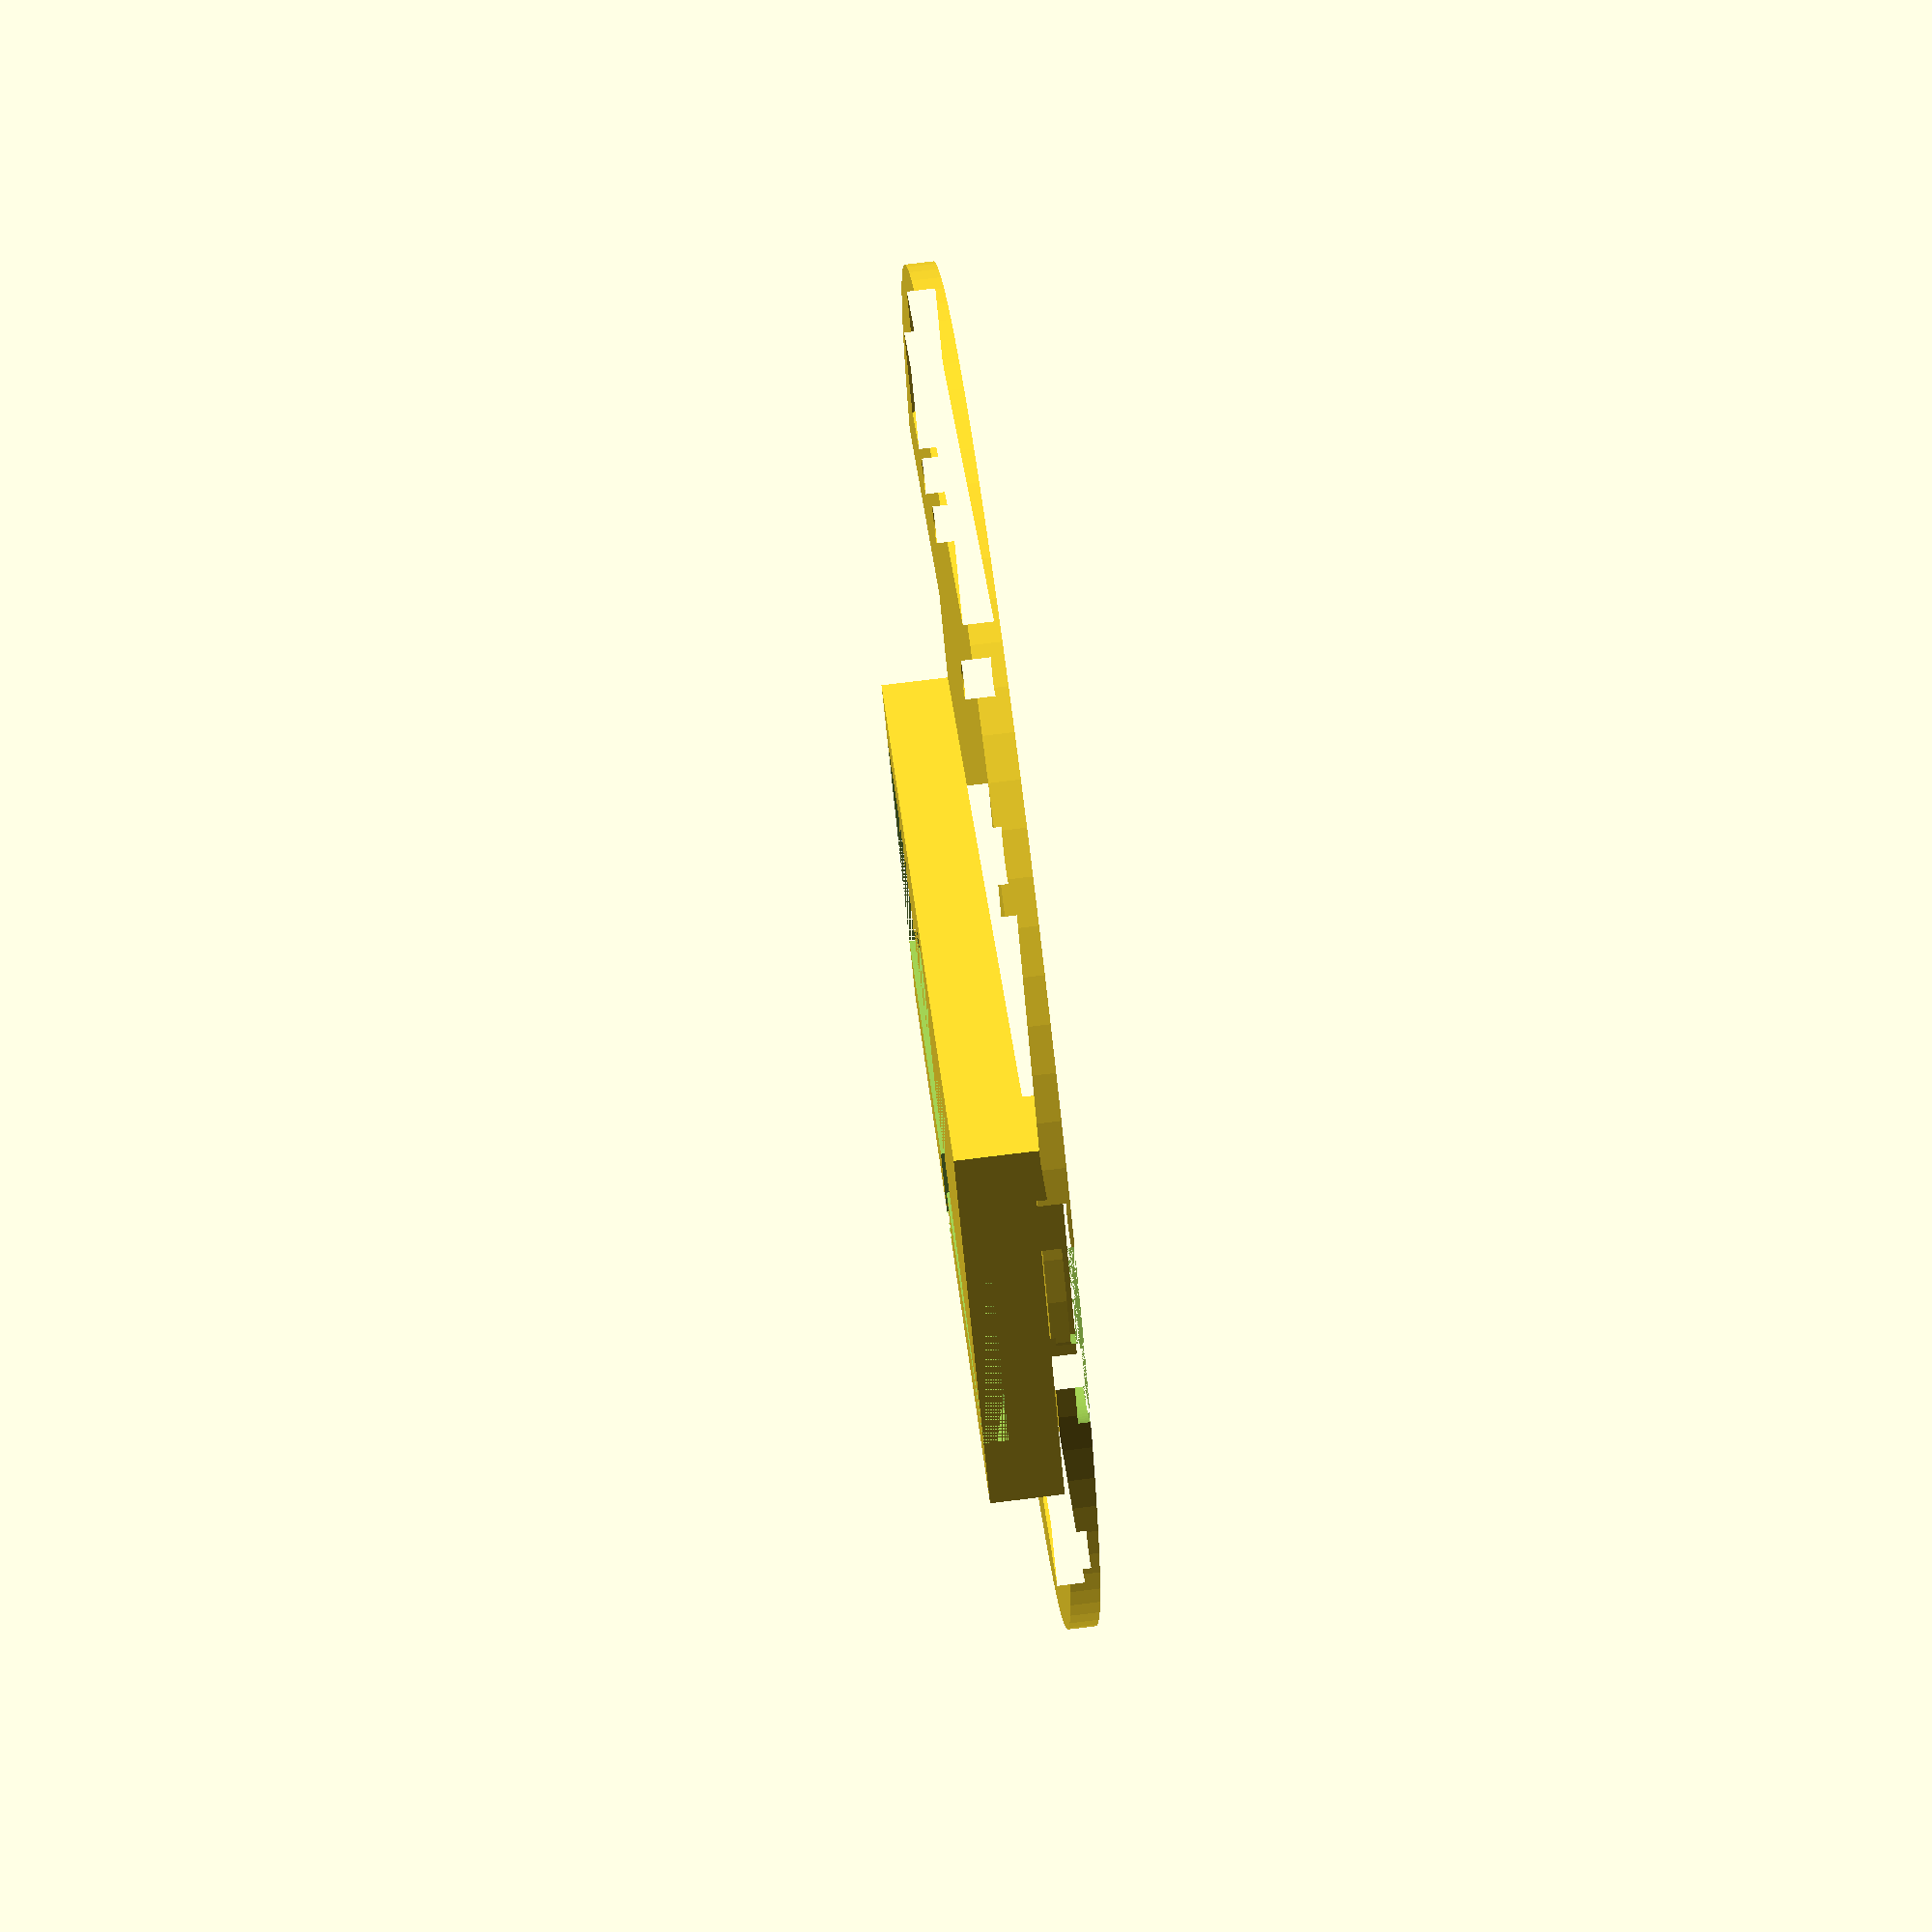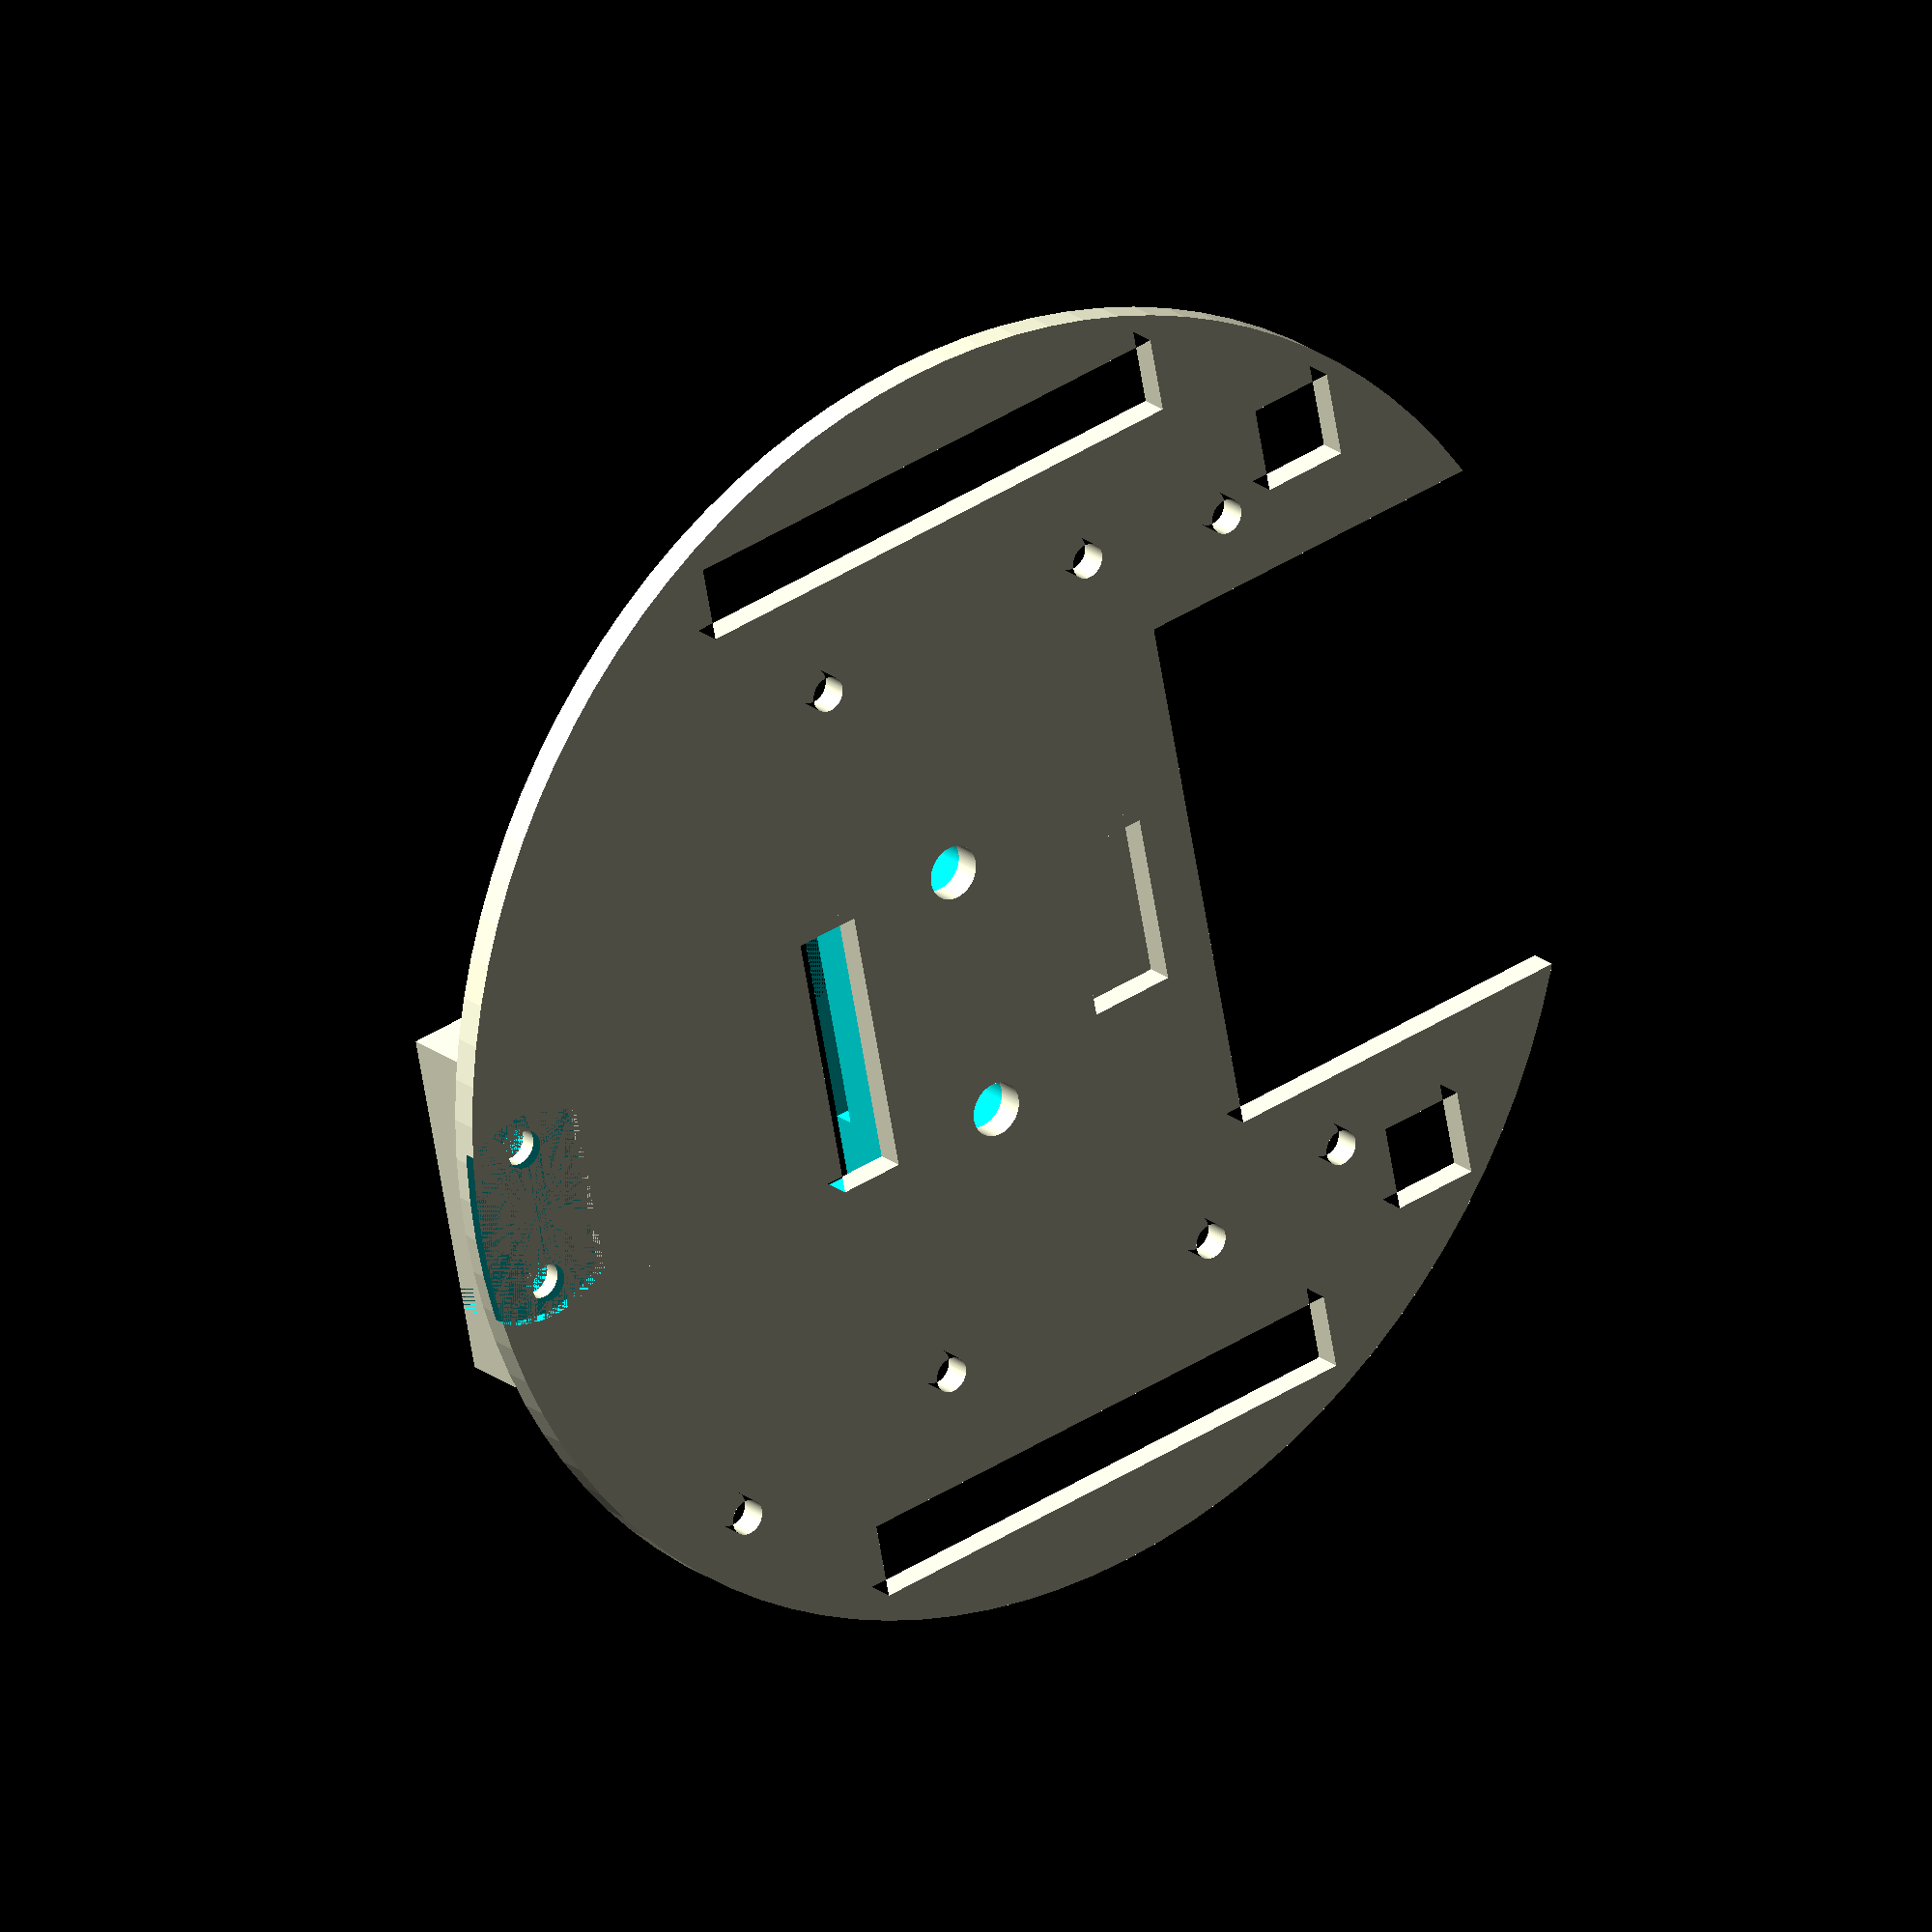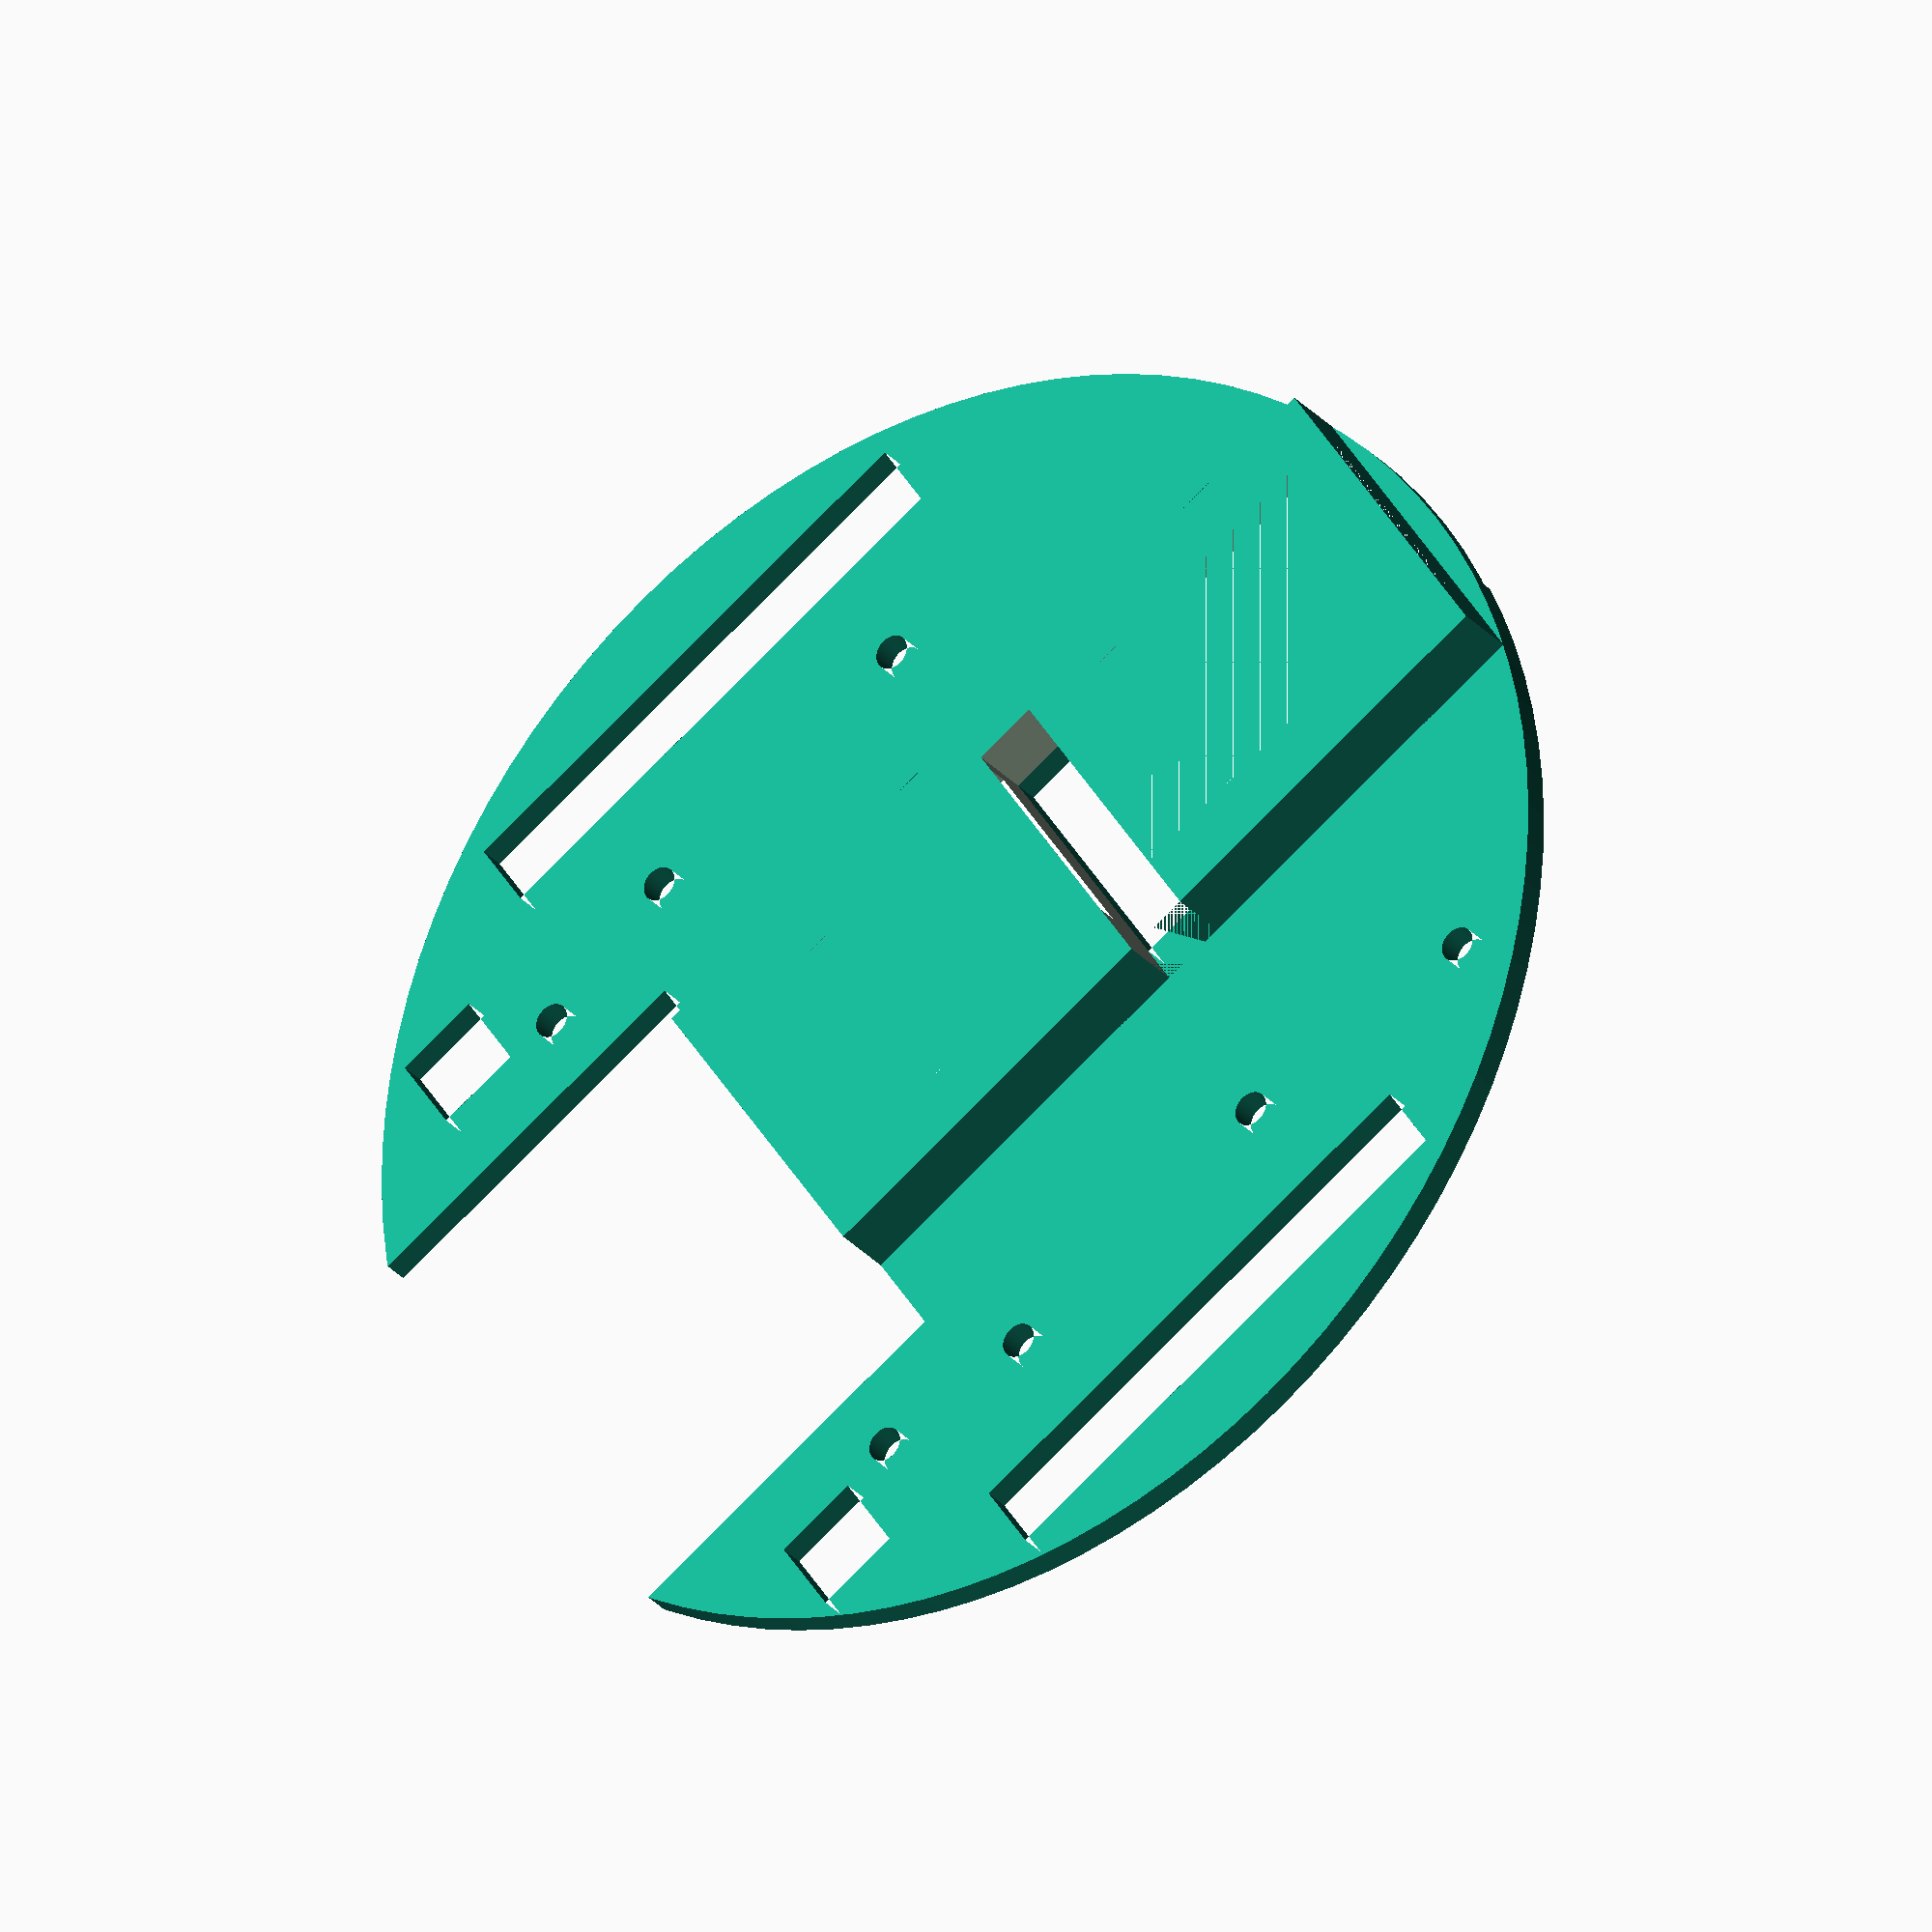
<openscad>
/**
 * c't-Bot mechanical parts
 * 
 * Created by Peter Recktenwald, CC BY-SA 4.0
 * https://github.com/robotfreak/ct-bot/tree/master/CAD
 *
 * Updated for ct-Bot v2 by Timo Sandmann, CC BY-SA 4.0
 * https://github.com/tsandmann/ct-bot-hw/tree/master/v2/cad
 *
 */


$fn = 100;
r = 1.6;


module prism2(b, d, h, ht, sc) {
    linear_extrude(height = ht, scale  = sc)
    polygon(points = [[0, 0], [b, -h / 2], [b, h / 2]]);
}

module prong(radius, depth, width) {
    difference() {
        prism2(radius, radius, width, 1, 1);
//      rotate([0, 0, -20]) {
        prism2(radius - depth, radius - depth, width, 1, 1);
    }
}


module base() {
    difference() {
        // Sockel Batteriefach
        translate([-20, -33 / 2, 2.5]) cube([77.7, 21 + 2 * 6, 6], center = false);
        // Vertiefung
        translate([-20, -21 / 2, 2.5 + 4]) cube([77.7, 21, 2], center = false);
        
        // Schraubloecher Linensensoren
        translate([5, 12, 0]) cylinder(r = 2.48, h = 6, center = false);
        translate([5, -12, 0]) cylinder(r = 2.48, h = 6, center = false);
        // Kabelschlitz Linensensoren
        translate([16, -33 / 2, -2.50]) cube([6, 29, 20], center = false);
        
        // Schraubloecher Stuetzrad
        translate([54, -13.5 / 2, 2.5]) cylinder(r = 3.46 / 2, h = 5 - 2.5, center = false);
        translate([54, 13.5 / 2, 2.5]) cylinder(r = 3.46 / 2, h = 5 - 2.5, center = false);
    }

     // Begrenzung Aussparung Stuetzrad
    translate([48 - 8, -10, 0]) cube([8, 20, 2.5], center = false);
    difference() {
        linear_extrude(2.5) {
            difference() {
                circle(60);
                
                // Transportfach
                translate([-40, 0, 0]) square([40, 50], center = true);

                // Radschlitze
                translate([-25, 45, 0]) square([50, 7]);
                translate([-25, -52, 0]) square([50, 7]);
                
                // Schraubloecher Motorhalterungen
                translate([-14.5, 34.5, 0]) circle(r);
                translate([14.5, 34.5, 0]) circle(r);
                translate([-14.5, -34.5, 0]) circle(r);
                translate([14.5, -34.5, 0]) circle(r);

                // Kantensensor
                translate([-38.42, 36.42, 0]) square(8, center = true);
                translate([-38.42, -36.42, 0]) square(8, center = true);
                
                // Liniensensoren
                translate([-7 - 8, -8, 0]) square([8, 16]);
                // Kabelschlitz Liniensensoren
                translate([19, 0, 0]) square([6, 25], center = true);
                // Schraubloecher Linensensoren
                translate([5, 12, 0]) circle(r = 2.48);
                translate([5, -12, 0]) circle(r = 2.48);
                
                // Maussensor
                //translate([2, -8, 0]) square([32, 16]);
                //translate([8, -18.9, 0]) square([18, 33.9]);
                //translate([32, -21.4, 0]) square([14.84, 21.4 + 18.67]);
                
                // weitere Bohrungen
                //translate([-48.48, 28.72, 0]) circle(r);
                //translate([-48.48, -28.72, 0]) circle(r);
                //translate([0, 56, 0]) circle(r);
                //translate([0, -56, 0]) circle(r);
                
                // Schraubloecher Stuetzrad
                translate([54, -13.5 / 2, 0]) circle(3.46 / 2);
                translate([54, 13.5 / 2, 0]) circle(3.46 / 2);
                
                // Schraubloecher Stuetzen
                translate([-29.55, 32, 0]) circle(r);
                translate([-29.55, -32, 0]) circle(r);
                translate([38, -38, 0]) circle(r);
            }
        }
        // Aussparung Stuetzrad
        translate([54, 0, 0]) cylinder(r = 10, h = 1);
    }
}

module top() {
    linear_extrude(2.5) {
        difference() {
            circle(60);
            // Front Klappe
            translate([-40, 0, 0]) square(50, center = true);
            // Servo
            translate([5, 0, 0]) square([22, 12.5], center = true);
            translate([-9, 0, 0]) circle(r);
            translate([19, 0, 0]) circle(r);
            // Kabel Schlitze
            translate([-35, -45, 0]) square([5, 12], center = true);
            translate([-35, 45, 0]) square([5, 12], center = true);
            translate([55, 0, 0]) square([10, 5], center = true);
            // LCD Bohrungen
            translate([27.5, 46.6, 0]) circle(r);
            translate([27.5, -46.6, 0]) circle(r);
            translate([-27.5, 46.6, 0]) circle(r);
            translate([-27.5, -46.6, 0]) circle(r);
            // Bohrungen
            translate([-48.48, 28.72, 0]) circle(r);
            translate([-48.48, -28.72, 0]) circle(r);
            translate([0, 56, 0]) circle(r);
            translate([0, -56, 0]) circle(r);
            //translate([54, 0, 0]) circle(r);
            translate([-29.55, 32, 0]) circle(r);
            translate([-29.55, -32, 0]) circle(r);
            translate([38, -38, 0]) circle(r);
        }
    }
}

module pole() {
    difference() {
        cube([8, 8, 60], center = true);
        translate([0, 0, -30]) cylinder(r = 2.48, h = 6);
        translate([0, 0, 24]) cylinder(r = 2.48,h = 6);
        translate([0, 4, -20]) rotate([90, 0, 0]) cylinder(r = 2.48, h = 6);
//      translate([-5, 0, 23.5]) rotate([0, 90, 0]) cylinder(r = 2, h = 10);
//      translate([-5, 0, -13.5]) rotate([0, 90, 0]) cylinder(r = 2, h = 10);
    }
}

module enc(radius, marks, depth) {
    difference() {
        union() {
            difference() {
                cylinder(r = radius, h = 0.6);
                for(i = [0 : marks]) {
                    rotate([0, 0, i * 360 / marks]) {
                        //translate([0, radius - depth, 0]) cube([PI * radius / marks, depth, 2]);
                        prong(radius, depth, PI * radius / marks);
                    }
                }
            }
            translate([0, 0, 0.3]) cylinder(r = radius - depth / 2, h = 0.3);
        }
        cylinder(r = 6, h = 2);
    }
}

module wheel() {
    difference() {
        union() {
            cylinder(r1 = 25, r2 = 23, h = 2.5);
            translate([0, 0, 2.5]) cylinder(r1 = 23, r2 = 25, h = 2.5);
            translate([0, 0, 5]) cylinder(r = 5, h = 5);
//            for(i = [0 : 30]) {
//                rotate([0, 0, i * 360 / 30]) {
//                    translate([0, 23, 5.25]) cube([2.5, 4, 0.5], center = true);
////                    translate([0, 21, 5.25]) prism(2.5, 4, 0.5);
//                }
//            }
        }
        for(i = [0 : 6]) {
            rotate([0, 0, i * 360 / 6]) {
                translate([0, 15, 0]) cylinder(d = 12, h = 5);
            }
        }
        cylinder(r = 1.5, h = 10);
    }
}

module motormount() {
    difference() {
        cube([36, 28, 2], center = true);
        translate([0, 0, -1]) cylinder(d = 12, h = 2);
        for(i = [0 : 3]) {
            rotate([0, 0, i * 360 / 3]) {
                translate([0, -8.5, -1]) cylinder(d = 2.1, h = 2);
            }
        }
    }
    translate([0, 15, 6.5]) {
        difference() {
            union() {
                cube([36, 2, 15], center = true);
                translate([14, -3, 0]) cube([8, 8, 15], center = true);
                translate([-14, -3, 0]) cube([8, 8, 15], center = true);
            }
            translate([-14.5, 2, 0]) rotate([90, 0, 0]) cylinder(r = 2.48, h = 7);
            translate([14.5, 2, 0]) rotate([90, 0, 0]) cylinder(r = 2.48, h = 7);
        }
    }
}

module support() {
    difference() {
        union() {
            cylinder(r = 5, h = 5);
            translate([0, 0, 5]) sphere(r = 5);
        }
        cylinder(r = 1, h = 5);
    }
}

module pneu() {
    rotate_extrude(convexity = 10, $fn = 100)
    translate([25, 0, 0]) circle(r = 2.5, $fn = 100);

}

module ctbot() {
    color("silver") translate([0, 0, 0]) base();
    color("green") translate([0, 0, 62]) top();
    color("silver") translate([-29.55, 32, 32]) pole();
    color("silver") translate([-29.55, -32, 32]) pole();
    color("silver") translate([38, -38, 32]) pole();
    color("white") translate([0, 51, 19]) rotate([90, 0, 0]) wheel();
    color("white") translate([0, -51, 19]) rotate([-90, 0, 0]) wheel();
    color("black") translate([0, 48.5, 19]) rotate([90, 0, 0]) pneu();
    color("black") translate([0, -48.5, 19]) rotate([-90, 0, 0]) pneu();
    color("silver") translate([0, 41, 19]) rotate([-90, 0, 180]) motormount();
    color("silver") translate([0, -41, 19]) rotate([-90, 0, 0]) motormount();
    color("white") translate([54, 0, 0]) rotate([180, 0, 0]) support(); 
}

//ctbot();

base();
//motormount();
//pole();
//wheel();
//enc(25, 80, 6);

</openscad>
<views>
elev=283.3 azim=314.7 roll=83.0 proj=p view=solid
elev=337.9 azim=11.3 roll=143.1 proj=o view=wireframe
elev=209.8 azim=147.0 roll=146.9 proj=o view=wireframe
</views>
